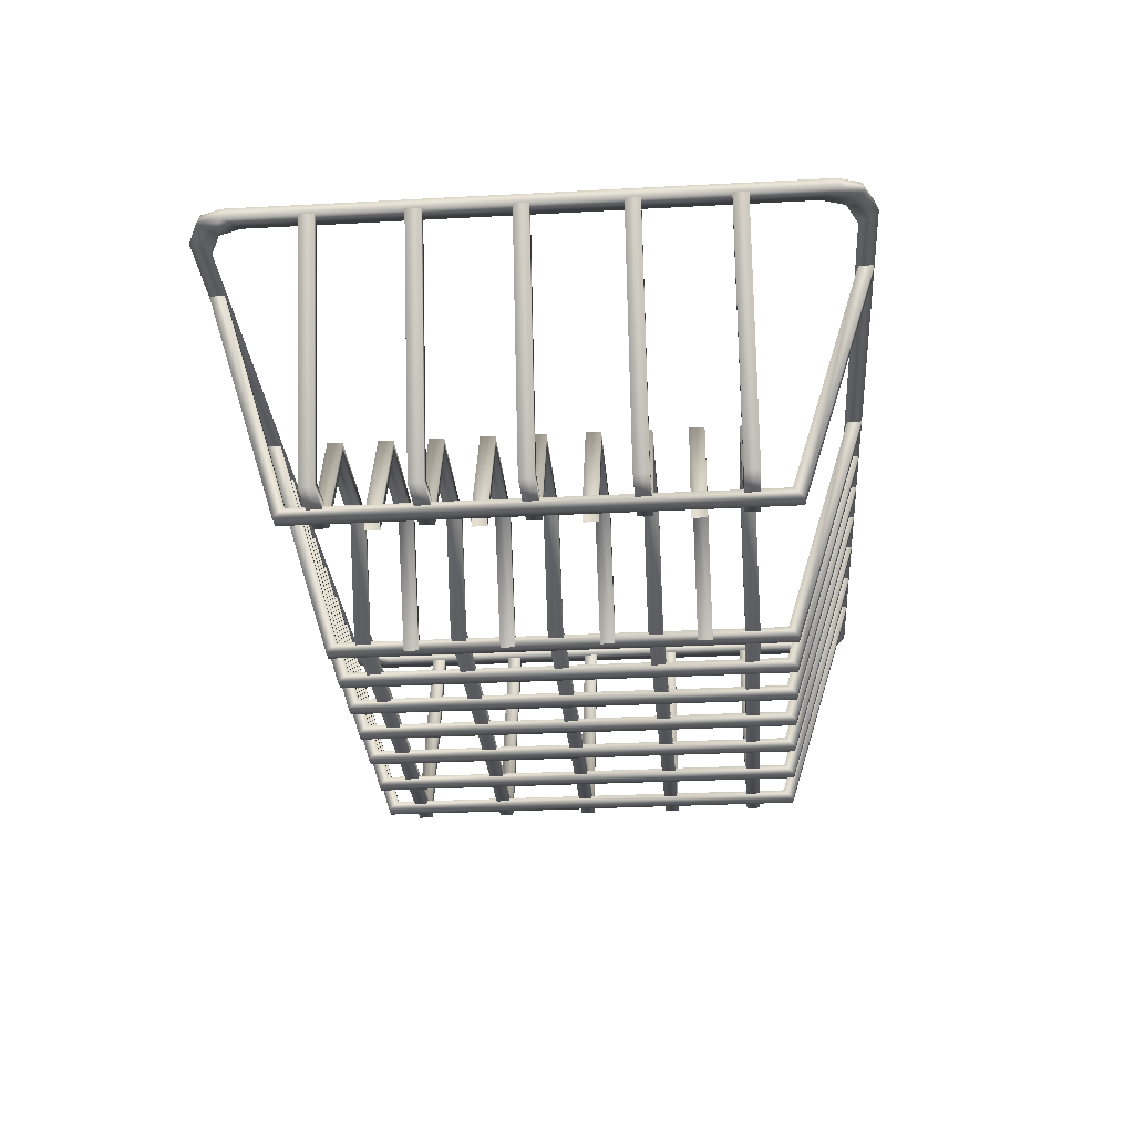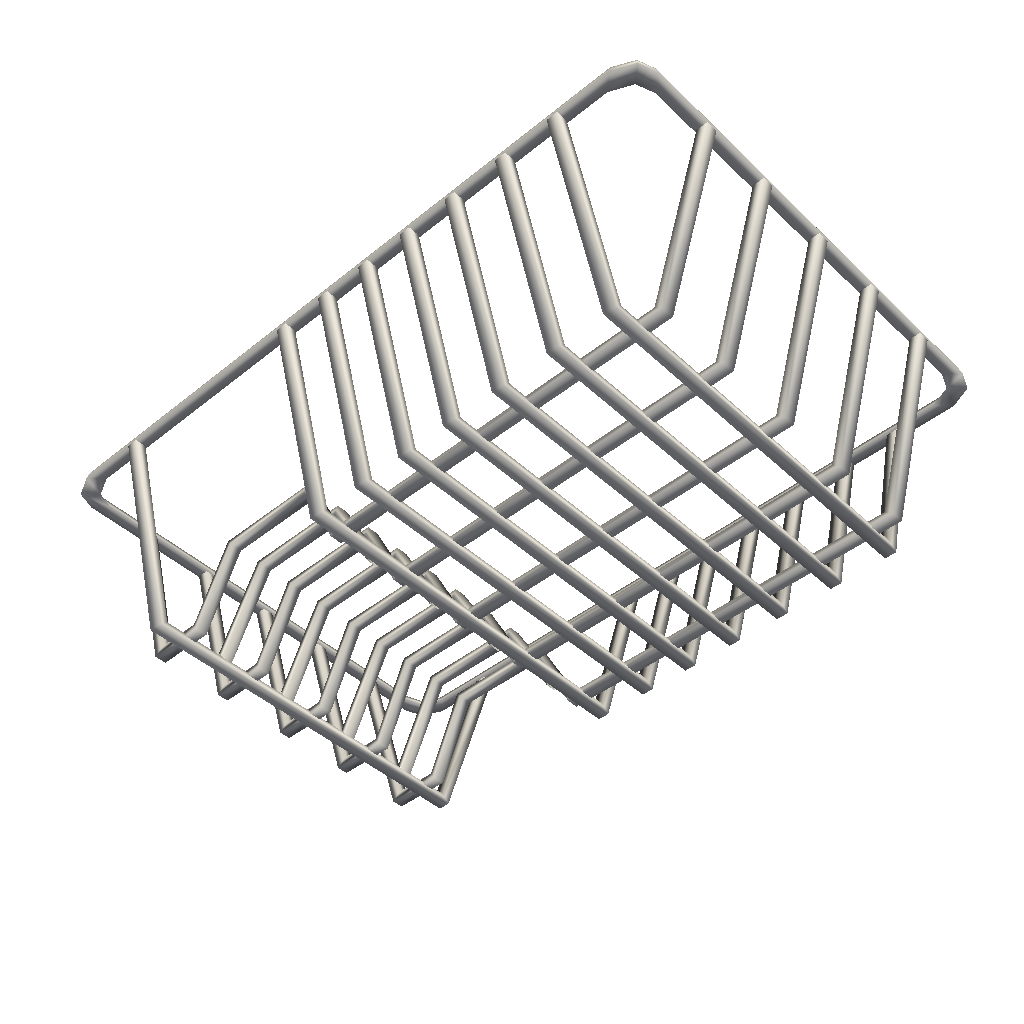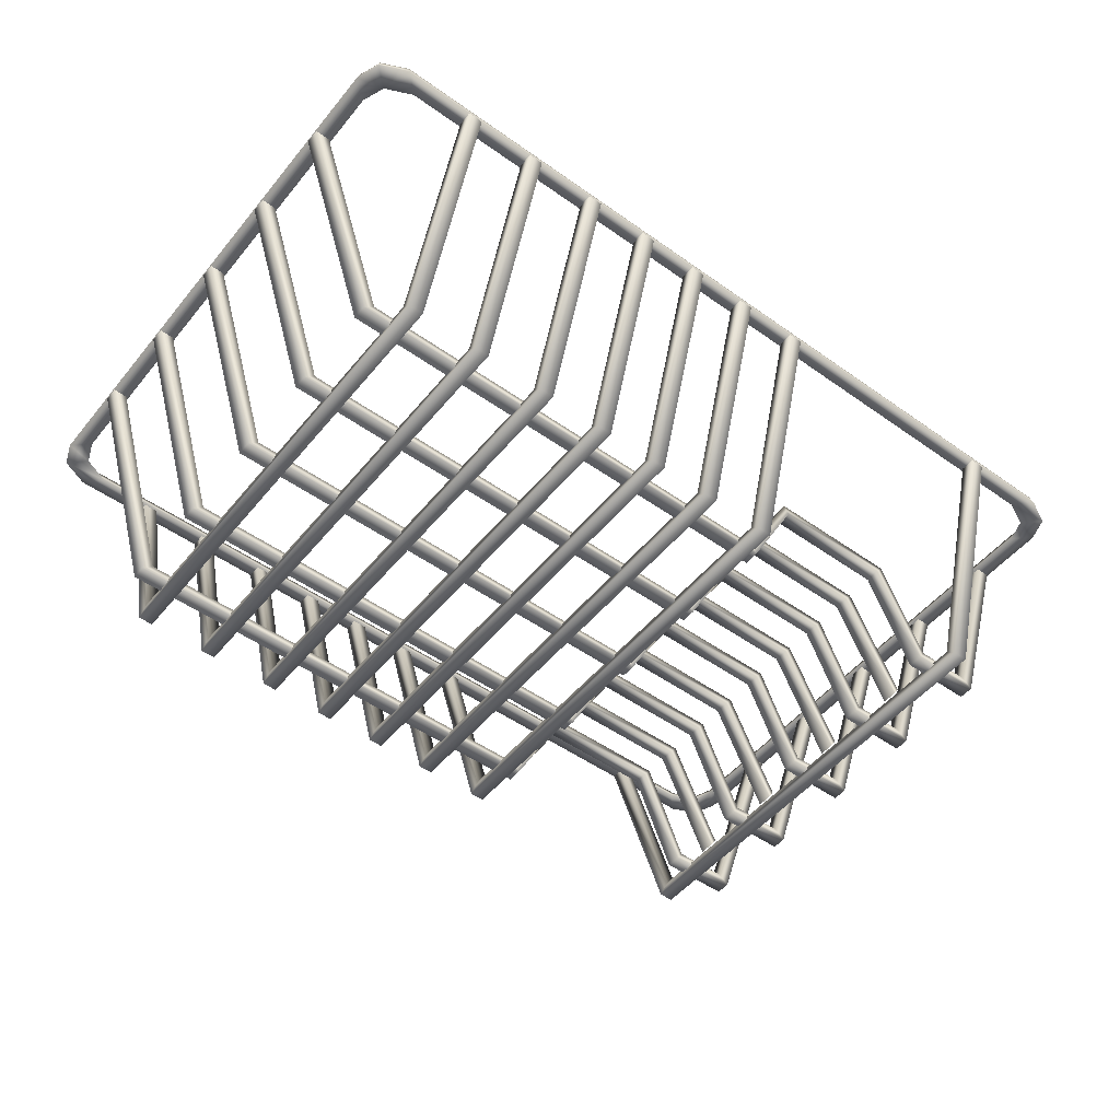
<metadata>
{"format":"obj","ext":"obj","renderer":"f3d","projection":"perspective","resolution":1024,"background":"white","views":[{"elev":-28.8,"azim":94.5,"up":"+Y"},{"elev":-44.5,"azim":-137.1,"up":"+Y"},{"elev":-50.2,"azim":-37.9,"up":"+Y"}]}
</metadata>
<code>
v -33.51 19.67 24.68
v 33.51 19.67 24.68
v -33.51 19.67 -24.68
v 33.51 19.67 -24.68
v 36.37 19.67 21.82
v 36.37 19.67 -21.82
v -36.37 19.67 -21.82
v -36.37 19.67 21.82
v -32.16 19.67 23.29
v -34.94 19.67 20.57
v -34.94 19.67 -20.57
v -32.16 19.67 -23.29
v 34.94 19.67 20.57
v 32.16 19.67 23.29
v 34.94 19.67 -20.57
v 32.16 19.67 -23.29
v -34.27 19.67 -22.33
v -35.69 19.67 -23.68
v -35.69 19.67 23.68
v -34.27 19.67 22.33
v 34.27 19.67 22.33
v 35.69 19.67 23.68
v 34.27 19.67 -22.33
v 35.69 19.67 -23.68
v -33.45 20.63 24.4
v -32.86 20.75 23.76
v -35.47 20.63 23.47
v -34.83 20.74 22.85
v 33.45 20.63 24.4
v 32.86 20.75 23.76
v 35.47 20.63 23.47
v 34.83 20.74 22.85
v -33.45 20.63 -24.4
v -32.86 20.75 -23.76
v 33.45 20.63 -24.4
v 32.86 20.75 -23.76
v -35.47 20.63 -23.47
v -34.83 20.74 -22.85
v 35.47 20.63 -23.47
v 34.83 20.74 -22.85
v 36.1 20.63 21.77
v 35.43 20.74 21.2
v 36.1 20.63 -21.77
v 35.43 20.74 -21.2
v -36.1 20.63 -21.77
v -35.43 20.74 -21.2
v -36.1 20.63 21.77
v -35.43 20.74 21.2
v -36.31 19.67 16.22
v 36.31 19.67 16.22
v -35.14 19.67 16.22
v 35.14 19.67 16.22
v -35.14 19.67 15.06
v 35.14 19.67 15.06
v -36.31 19.67 15.06
v 36.31 19.67 15.06
v 29.42 1.574 16.22
v 29.42 1.574 15.06
v 30.24 0.7962 15.06
v 30.24 0.7962 16.22
v -29.42 1.574 16.22
v -29.42 1.574 15.06
v -30.24 0.7962 15.06
v -30.24 0.7962 16.22
v 6.309 1.574 16.22
v 6.309 1.574 15.06
v 6.747 0.7962 15.06
v 6.747 0.7962 16.22
v 24.94 1.574 16.22
v 24.94 1.574 15.06
v 24.44 0.7962 15.06
v 24.44 0.7962 16.22
v 10.66 9.811 16.22
v 10.66 9.811 15.06
v 11.03 9.033 15.06
v 11.03 9.033 16.22
v 21.57 9.811 16.22
v 21.57 9.811 15.06
v 20.98 9.033 15.06
v 20.98 9.033 16.22
v -0.5819 19.67 -24.66
v -0.5819 19.67 24.66
v -0.5819 19.67 -23.5
v -0.5819 19.67 23.5
v 0.5819 19.67 -23.5
v 0.5819 19.67 23.5
v 0.5819 19.67 -24.66
v 0.5819 19.67 24.66
v -0.5819 1.047 17.77
v 0.5819 1.047 17.77
v 0.5819 0.2695 18.6
v -0.5819 0.2695 18.6
v -0.5819 1.047 -17.77
v 0.5819 1.047 -17.77
v 0.5819 0.2695 -18.6
v -0.5819 0.2695 -18.6
v -5.713 19.67 -24.66
v -5.713 19.67 24.66
v -5.713 19.67 -23.5
v -5.713 19.67 23.5
v -4.549 19.67 -23.5
v -4.549 19.67 23.5
v -4.549 19.67 -24.66
v -4.549 19.67 24.66
v -5.713 1.047 17.77
v -4.549 1.047 17.77
v -4.549 0.2695 18.6
v -5.713 0.2695 18.6
v -5.713 1.047 -17.77
v -4.549 1.047 -17.77
v -4.549 0.2695 -18.6
v -5.713 0.2695 -18.6
v -10.86 19.67 -24.66
v -10.86 19.67 24.66
v -10.86 19.67 -23.5
v -10.86 19.67 23.5
v -9.695 19.67 -23.5
v -9.695 19.67 23.5
v -9.695 19.67 -24.66
v -9.695 19.67 24.66
v -10.86 1.047 17.77
v -9.695 1.047 17.77
v -9.695 0.2695 18.6
v -10.86 0.2695 18.6
v -10.86 1.047 -17.77
v -9.695 1.047 -17.77
v -9.695 0.2695 -18.6
v -10.86 0.2695 -18.6
v -16.26 19.67 -24.66
v -16.26 19.67 24.66
v -16.26 19.67 -23.5
v -16.26 19.67 23.5
v -15.1 19.67 -23.5
v -15.1 19.67 23.5
v -15.1 19.67 -24.66
v -15.1 19.67 24.66
v -16.26 1.047 17.77
v -15.1 1.047 17.77
v -15.1 0.2695 18.6
v -16.26 0.2695 18.6
v -16.26 1.047 -17.77
v -15.1 1.047 -17.77
v -15.1 0.2695 -18.6
v -16.26 0.2695 -18.6
v -22.13 19.67 -24.66
v -22.13 19.67 24.66
v -22.13 19.67 -23.5
v -22.13 19.67 23.5
v -20.97 19.67 -23.5
v -20.97 19.67 23.5
v -20.97 19.67 -24.66
v -20.97 19.67 24.66
v -22.13 1.047 17.77
v -20.97 1.047 17.77
v -20.97 0.2695 18.6
v -22.13 0.2695 18.6
v -22.13 1.047 -17.77
v -20.97 1.047 -17.77
v -20.97 0.2695 -18.6
v -22.13 0.2695 -18.6
v -27.93 19.67 -24.66
v -27.93 19.67 24.66
v -27.93 19.67 -23.5
v -27.93 19.67 23.5
v -26.77 19.67 -23.5
v -26.77 19.67 23.5
v -26.77 19.67 -24.66
v -26.77 19.67 24.66
v -27.93 1.047 17.77
v -26.77 1.047 17.77
v -26.77 0.2695 18.6
v -27.93 0.2695 18.6
v -27.93 1.047 -17.77
v -26.77 1.047 -17.77
v -26.77 0.2695 -18.6
v -27.93 0.2695 -18.6
v 4.849 19.67 -24.66
v 4.849 19.67 24.66
v 4.849 19.67 -23.5
v 4.849 19.67 23.5
v 6.013 19.67 -23.5
v 6.013 19.67 23.5
v 6.013 19.67 -24.66
v 6.013 19.67 24.66
v 4.849 1.047 17.77
v 6.013 1.047 17.77
v 6.013 0.2695 18.6
v 4.849 0.2695 18.6
v 4.849 1.047 -17.77
v 6.013 1.047 -17.77
v 6.013 0.2695 -18.6
v 4.849 0.2695 -18.6
v 25.97 19.67 -24.66
v 25.97 19.67 24.66
v 25.97 19.67 -23.5
v 25.97 19.67 23.5
v 27.13 19.67 -23.5
v 27.13 19.67 23.5
v 27.13 19.67 -24.66
v 27.13 19.67 24.66
v 25.97 1.047 17.77
v 27.13 1.047 17.77
v 27.13 0.2695 18.6
v 25.97 0.2695 18.6
v 25.97 1.047 -17.77
v 27.13 1.047 -17.77
v 27.13 0.2695 -18.6
v 25.97 0.2695 -18.6
v -36.31 19.67 8.602
v 36.31 19.67 8.602
v -35.14 19.67 8.602
v 35.14 19.67 8.602
v -35.14 19.67 7.438
v 35.14 19.67 7.438
v -36.31 19.67 7.438
v 36.31 19.67 7.438
v 29.42 1.574 8.602
v 29.42 1.574 7.438
v 30.24 0.7962 7.438
v 30.24 0.7962 8.602
v -29.42 1.574 8.602
v -29.42 1.574 7.438
v -30.24 0.7962 7.438
v -30.24 0.7962 8.602
v 6.309 1.574 8.602
v 6.309 1.574 7.438
v 6.747 0.7962 7.438
v 6.747 0.7962 8.602
v 24.94 1.574 8.602
v 24.94 1.574 7.438
v 24.44 0.7962 7.438
v 24.44 0.7962 8.602
v 10.66 9.811 8.602
v 10.66 9.811 7.438
v 11.03 9.033 7.438
v 11.03 9.033 8.602
v 21.57 9.811 8.602
v 21.57 9.811 7.438
v 20.98 9.033 7.438
v 20.98 9.033 8.602
v -36.31 19.67 0.9786
v 36.31 19.67 0.9786
v -35.14 19.67 0.9786
v 35.14 19.67 0.9786
v -35.14 19.67 -0.1852
v 35.14 19.67 -0.1852
v -36.31 19.67 -0.1852
v 36.31 19.67 -0.1852
v 29.42 1.574 0.9786
v 29.42 1.574 -0.1852
v 30.24 0.7962 -0.1852
v 30.24 0.7962 0.9786
v -29.42 1.574 0.9786
v -29.42 1.574 -0.1852
v -30.24 0.7962 -0.1852
v -30.24 0.7962 0.9786
v 6.309 1.574 0.9786
v 6.309 1.574 -0.1852
v 6.747 0.7962 -0.1852
v 6.747 0.7962 0.9786
v 24.94 1.574 0.9786
v 24.94 1.574 -0.1852
v 24.44 0.7962 -0.1852
v 24.44 0.7962 0.9786
v 10.66 9.811 0.9786
v 10.66 9.811 -0.1852
v 11.03 9.033 -0.1852
v 11.03 9.033 0.9786
v 21.57 9.811 0.9786
v 21.57 9.811 -0.1852
v 20.98 9.033 -0.1852
v 20.98 9.033 0.9786
v -36.31 19.67 -6.865
v 36.31 19.67 -6.865
v -35.14 19.67 -6.865
v 35.14 19.67 -6.865
v -35.14 19.67 -8.029
v 35.14 19.67 -8.029
v -36.31 19.67 -8.029
v 36.31 19.67 -8.029
v 29.42 1.574 -6.865
v 29.42 1.574 -8.029
v 30.24 0.7962 -8.029
v 30.24 0.7962 -6.865
v -29.42 1.574 -6.865
v -29.42 1.574 -8.029
v -30.24 0.7962 -8.029
v -30.24 0.7962 -6.865
v 6.309 1.574 -6.865
v 6.309 1.574 -8.029
v 6.747 0.7962 -8.029
v 6.747 0.7962 -6.865
v 24.94 1.574 -6.865
v 24.94 1.574 -8.029
v 24.44 0.7962 -8.029
v 24.44 0.7962 -6.865
v 10.66 9.811 -6.865
v 10.66 9.811 -8.029
v 11.03 9.033 -8.029
v 11.03 9.033 -6.865
v 21.57 9.811 -6.865
v 21.57 9.811 -8.029
v 20.98 9.033 -8.029
v 20.98 9.033 -6.865
v -36.31 19.67 -14.4
v 36.31 19.67 -14.4
v -35.14 19.67 -14.4
v 35.14 19.67 -14.4
v -35.14 19.67 -15.57
v 35.14 19.67 -15.57
v -36.31 19.67 -15.57
v 36.31 19.67 -15.57
v 29.42 1.574 -14.4
v 29.42 1.574 -15.57
v 30.24 0.7962 -15.57
v 30.24 0.7962 -14.4
v -29.42 1.574 -14.4
v -29.42 1.574 -15.57
v -30.24 0.7962 -15.57
v -30.24 0.7962 -14.4
v 6.309 1.574 -14.4
v 6.309 1.574 -15.57
v 6.747 0.7962 -15.57
v 6.747 0.7962 -14.4
v 24.94 1.574 -14.4
v 24.94 1.574 -15.57
v 24.44 0.7962 -15.57
v 24.44 0.7962 -14.4
v 10.66 9.811 -14.4
v 10.66 9.811 -15.57
v 11.03 9.033 -15.57
v 11.03 9.033 -14.4
v 21.57 9.811 -14.4
v 21.57 9.811 -15.57
v 20.98 9.033 -15.57
v 20.98 9.033 -14.4
v 5.599 0.8743 -10.7
v 5.599 0.8743 -11.86
v 6.07 0.09697 -11.86
v 6.07 0.09697 -10.7
v 25.65 0.8743 -10.7
v 25.65 0.8743 -11.86
v 25.12 0.09697 -11.86
v 25.12 0.09697 -10.7
v 10.66 9.811 -10.7
v 10.66 9.811 -11.86
v 11.03 9.033 -11.86
v 11.03 9.033 -10.7
v 21.57 9.811 -10.7
v 21.57 9.811 -11.86
v 20.98 9.033 -11.86
v 20.98 9.033 -10.7
v 5.599 0.8743 -3.075
v 5.599 0.8743 -4.239
v 6.07 0.09697 -4.239
v 6.07 0.09697 -3.075
v 25.65 0.8743 -3.075
v 25.65 0.8743 -4.239
v 25.12 0.09697 -4.239
v 25.12 0.09697 -3.075
v 10.66 9.811 -3.075
v 10.66 9.811 -4.239
v 11.03 9.033 -4.239
v 11.03 9.033 -3.075
v 21.57 9.811 -3.075
v 21.57 9.811 -4.239
v 20.98 9.033 -4.239
v 20.98 9.033 -3.075
v 5.599 0.8743 4.768
v 5.599 0.8743 3.605
v 6.07 0.09697 3.605
v 6.07 0.09697 4.768
v 25.65 0.8743 4.768
v 25.65 0.8743 3.605
v 25.12 0.09697 3.605
v 25.12 0.09697 4.768
v 10.66 9.811 4.768
v 10.66 9.811 3.605
v 11.03 9.033 3.605
v 11.03 9.033 4.768
v 21.57 9.811 4.768
v 21.57 9.811 3.605
v 20.98 9.033 3.605
v 20.98 9.033 4.768
v 5.599 0.8743 12.39
v 5.599 0.8743 11.23
v 6.07 0.09697 11.23
v 6.07 0.09697 12.39
v 25.65 0.8743 12.39
v 25.65 0.8743 11.23
v 25.12 0.09697 11.23
v 25.12 0.09697 12.39
v 10.66 9.811 12.39
v 10.66 9.811 11.23
v 11.03 9.033 11.23
v 11.03 9.033 12.39
v 21.57 9.811 12.39
v 21.57 9.811 11.23
v 20.98 9.033 11.23
v 20.98 9.033 12.39
f 2 1 9 14
f 1 19 20 9
f 8 7 11 10
f 18 3 12 17
f 3 4 16 12
f 24 6 15 23
f 6 5 13 15
f 22 2 14 21
f 7 18 17 11
f 20 19 8 10
f 5 22 21 13
f 4 24 23 16
f 25 26 28 27
f 26 25 29 30
f 27 28 48 47
f 30 29 31 32
f 32 31 41 42
f 33 34 36 35
f 34 33 37 38
f 35 36 40 39
f 38 37 45 46
f 39 40 44 43
f 42 41 43 44
f 46 45 47 48
f 17 12 34 38
f 21 14 30 32
f 15 13 42 44
f 23 15 44 40
f 14 9 26 30
f 11 17 38 46
f 13 21 32 42
f 16 23 40 36
f 25 27 19 1
f 29 25 1 2
f 31 29 2 22
f 33 35 4 3
f 37 33 3 18
f 35 39 24 4
f 41 31 22 5
f 43 41 5 6
f 39 43 6 24
f 45 37 18 7
f 47 45 7 8
f 27 47 8 19
f 20 28 26 9
f 11 46 48 10
f 16 36 34 12
f 10 48 28 20
f 49 64 61 51
f 51 61 62 53
f 53 62 63 55
f 55 63 64 49
f 50 56 54 52
f 55 49 51 53
f 57 52 54 58
f 59 58 54 56
f 60 59 56 50
f 57 60 50 52
f 66 62 61 65
f 67 63 62 66
f 68 64 63 67
f 65 61 64 68
f 74 66 65 73
f 75 67 66 74
f 76 68 67 75
f 76 73 65 68
f 58 70 69 57
f 59 71 70 58
f 60 72 71 59
f 57 69 72 60
f 78 74 73 77
f 79 75 74 78
f 80 76 75 79
f 77 73 76 80
f 70 78 77 69
f 71 79 78 70
f 72 80 79 71
f 69 77 80 72
f 81 96 93 83
f 83 93 94 85
f 85 94 95 87
f 87 95 96 81
f 82 88 86 84
f 87 81 83 85
f 89 84 86 90
f 91 90 86 88
f 92 91 88 82
f 89 92 82 84
f 90 94 93 89
f 91 95 94 90
f 92 96 95 91
f 89 93 96 92
f 97 112 109 99
f 99 109 110 101
f 101 110 111 103
f 103 111 112 97
f 98 104 102 100
f 103 97 99 101
f 105 100 102 106
f 107 106 102 104
f 108 107 104 98
f 105 108 98 100
f 106 110 109 105
f 107 111 110 106
f 108 112 111 107
f 105 109 112 108
f 113 128 125 115
f 115 125 126 117
f 117 126 127 119
f 119 127 128 113
f 114 120 118 116
f 119 113 115 117
f 121 116 118 122
f 123 122 118 120
f 124 123 120 114
f 121 124 114 116
f 122 126 125 121
f 123 127 126 122
f 124 128 127 123
f 121 125 128 124
f 129 144 141 131
f 131 141 142 133
f 133 142 143 135
f 135 143 144 129
f 130 136 134 132
f 135 129 131 133
f 137 132 134 138
f 139 138 134 136
f 140 139 136 130
f 137 140 130 132
f 138 142 141 137
f 139 143 142 138
f 140 144 143 139
f 137 141 144 140
f 145 160 157 147
f 147 157 158 149
f 149 158 159 151
f 151 159 160 145
f 146 152 150 148
f 151 145 147 149
f 153 148 150 154
f 155 154 150 152
f 156 155 152 146
f 153 156 146 148
f 154 158 157 153
f 155 159 158 154
f 156 160 159 155
f 153 157 160 156
f 161 176 173 163
f 163 173 174 165
f 165 174 175 167
f 167 175 176 161
f 162 168 166 164
f 167 161 163 165
f 169 164 166 170
f 171 170 166 168
f 172 171 168 162
f 169 172 162 164
f 170 174 173 169
f 171 175 174 170
f 172 176 175 171
f 169 173 176 172
f 177 192 189 179
f 179 189 190 181
f 181 190 191 183
f 183 191 192 177
f 178 184 182 180
f 183 177 179 181
f 185 180 182 186
f 187 186 182 184
f 188 187 184 178
f 185 188 178 180
f 186 190 189 185
f 187 191 190 186
f 188 192 191 187
f 185 189 192 188
f 193 208 205 195
f 195 205 206 197
f 197 206 207 199
f 199 207 208 193
f 194 200 198 196
f 199 193 195 197
f 201 196 198 202
f 203 202 198 200
f 204 203 200 194
f 201 204 194 196
f 202 206 205 201
f 203 207 206 202
f 204 208 207 203
f 201 205 208 204
f 209 224 221 211
f 211 221 222 213
f 213 222 223 215
f 215 223 224 209
f 210 216 214 212
f 215 209 211 213
f 217 212 214 218
f 219 218 214 216
f 220 219 216 210
f 217 220 210 212
f 226 222 221 225
f 227 223 222 226
f 228 224 223 227
f 225 221 224 228
f 234 226 225 233
f 235 227 226 234
f 236 228 227 235
f 236 233 225 228
f 218 230 229 217
f 219 231 230 218
f 220 232 231 219
f 217 229 232 220
f 238 234 233 237
f 239 235 234 238
f 240 236 235 239
f 237 233 236 240
f 230 238 237 229
f 231 239 238 230
f 232 240 239 231
f 229 237 240 232
f 241 256 253 243
f 243 253 254 245
f 245 254 255 247
f 247 255 256 241
f 242 248 246 244
f 247 241 243 245
f 249 244 246 250
f 251 250 246 248
f 252 251 248 242
f 249 252 242 244
f 258 254 253 257
f 259 255 254 258
f 260 256 255 259
f 257 253 256 260
f 266 258 257 265
f 267 259 258 266
f 268 260 259 267
f 268 265 257 260
f 250 262 261 249
f 251 263 262 250
f 252 264 263 251
f 249 261 264 252
f 270 266 265 269
f 271 267 266 270
f 272 268 267 271
f 269 265 268 272
f 262 270 269 261
f 263 271 270 262
f 264 272 271 263
f 261 269 272 264
f 273 288 285 275
f 275 285 286 277
f 277 286 287 279
f 279 287 288 273
f 274 280 278 276
f 279 273 275 277
f 281 276 278 282
f 283 282 278 280
f 284 283 280 274
f 281 284 274 276
f 290 286 285 289
f 291 287 286 290
f 292 288 287 291
f 289 285 288 292
f 298 290 289 297
f 299 291 290 298
f 300 292 291 299
f 300 297 289 292
f 282 294 293 281
f 283 295 294 282
f 284 296 295 283
f 281 293 296 284
f 302 298 297 301
f 303 299 298 302
f 304 300 299 303
f 301 297 300 304
f 294 302 301 293
f 295 303 302 294
f 296 304 303 295
f 293 301 304 296
f 305 320 317 307
f 307 317 318 309
f 309 318 319 311
f 311 319 320 305
f 306 312 310 308
f 311 305 307 309
f 313 308 310 314
f 315 314 310 312
f 316 315 312 306
f 313 316 306 308
f 322 318 317 321
f 323 319 318 322
f 324 320 319 323
f 321 317 320 324
f 330 322 321 329
f 331 323 322 330
f 332 324 323 331
f 332 329 321 324
f 314 326 325 313
f 315 327 326 314
f 316 328 327 315
f 313 325 328 316
f 334 330 329 333
f 335 331 330 334
f 336 332 331 335
f 333 329 332 336
f 326 334 333 325
f 327 335 334 326
f 328 336 335 327
f 325 333 336 328
f 346 338 337 345
f 347 339 338 346
f 348 340 339 347
f 348 345 337 340
f 350 346 345 349
f 351 347 346 350
f 352 348 347 351
f 349 345 348 352
f 342 350 349 341
f 343 351 350 342
f 344 352 351 343
f 341 349 352 344
f 362 354 353 361
f 363 355 354 362
f 364 356 355 363
f 364 361 353 356
f 366 362 361 365
f 367 363 362 366
f 368 364 363 367
f 365 361 364 368
f 358 366 365 357
f 359 367 366 358
f 360 368 367 359
f 357 365 368 360
f 378 370 369 377
f 379 371 370 378
f 380 372 371 379
f 380 377 369 372
f 382 378 377 381
f 383 379 378 382
f 384 380 379 383
f 381 377 380 384
f 374 382 381 373
f 375 383 382 374
f 376 384 383 375
f 373 381 384 376
f 394 386 385 393
f 395 387 386 394
f 396 388 387 395
f 396 393 385 388
f 398 394 393 397
f 399 395 394 398
f 400 396 395 399
f 397 393 396 400
f 390 398 397 389
f 391 399 398 390
f 392 400 399 391
f 389 397 400 392

</code>
